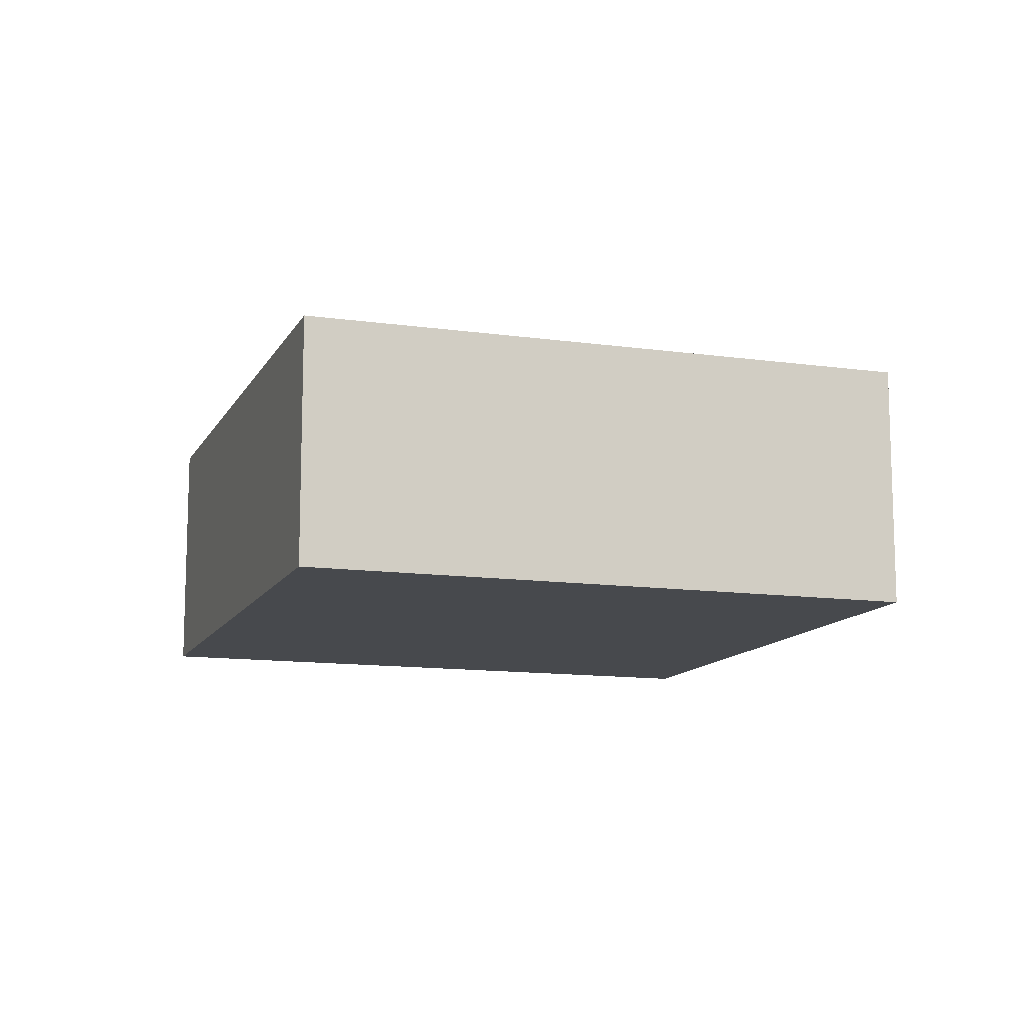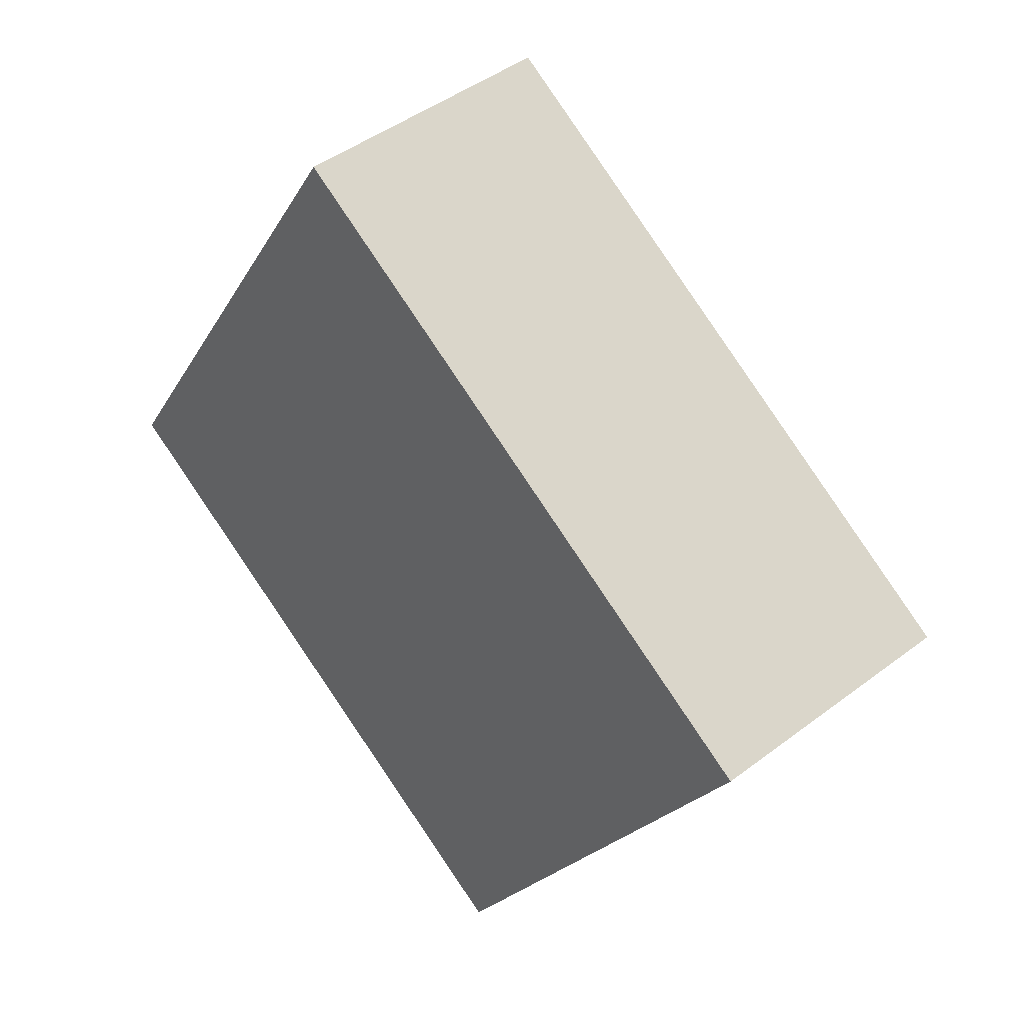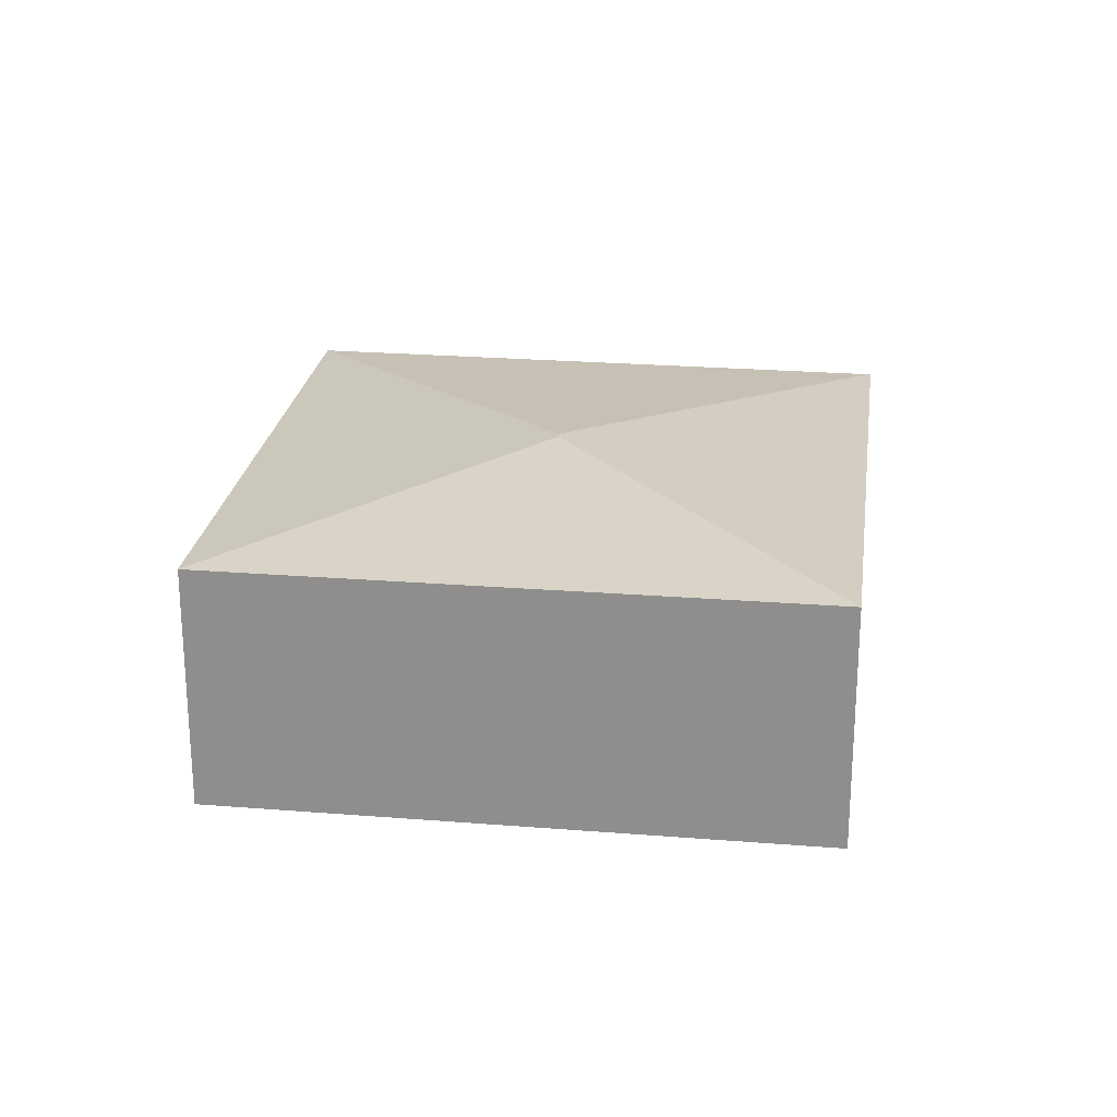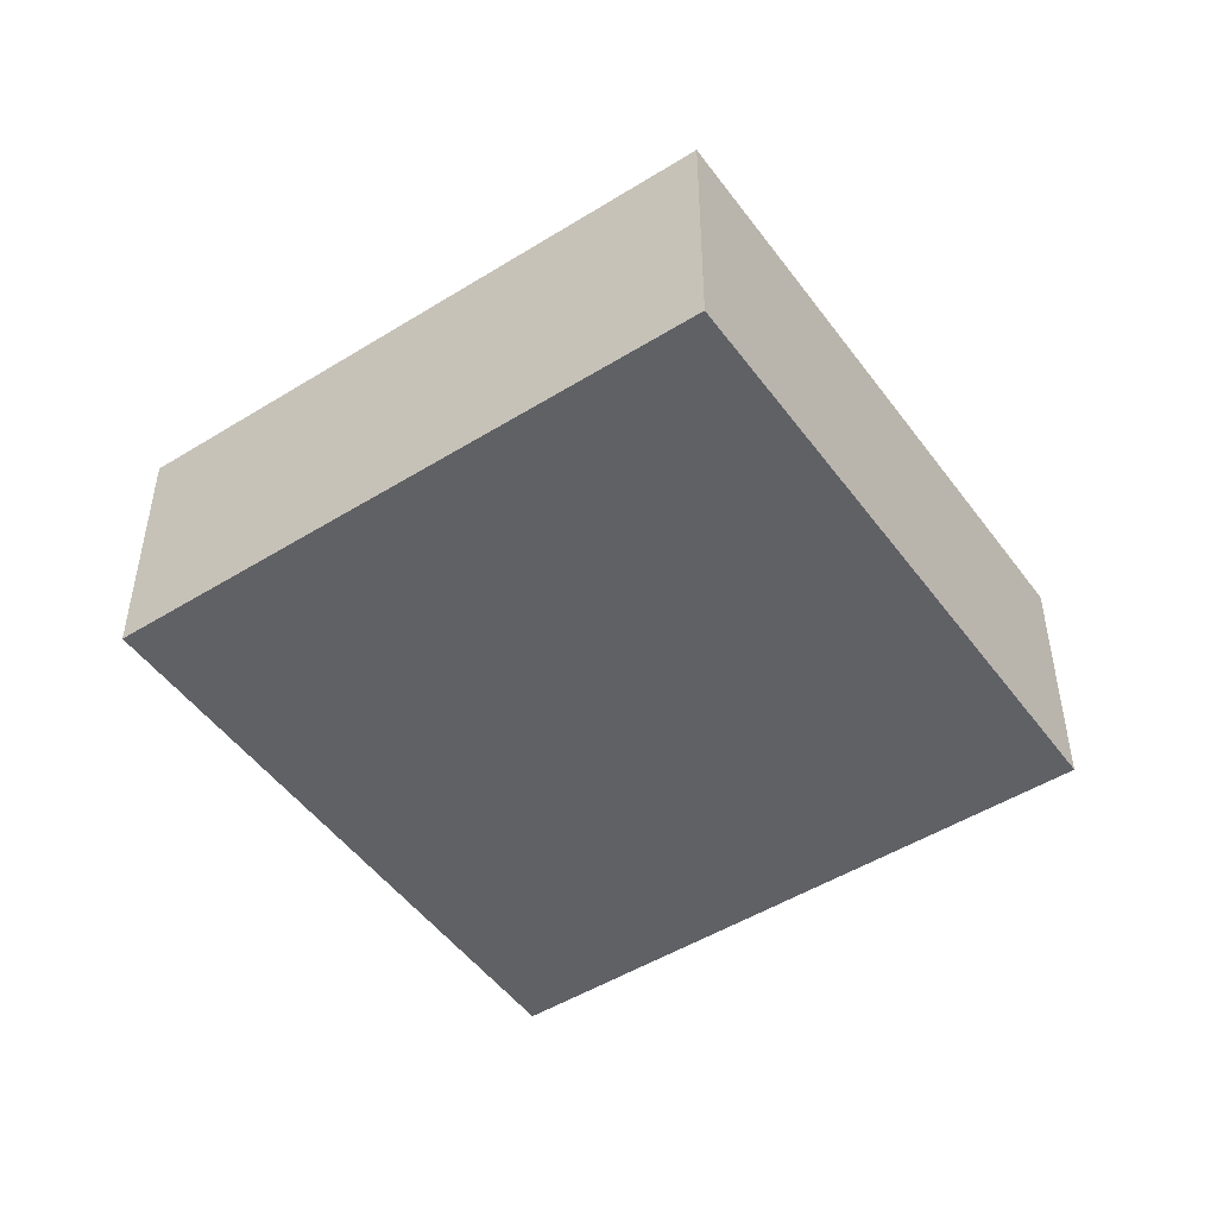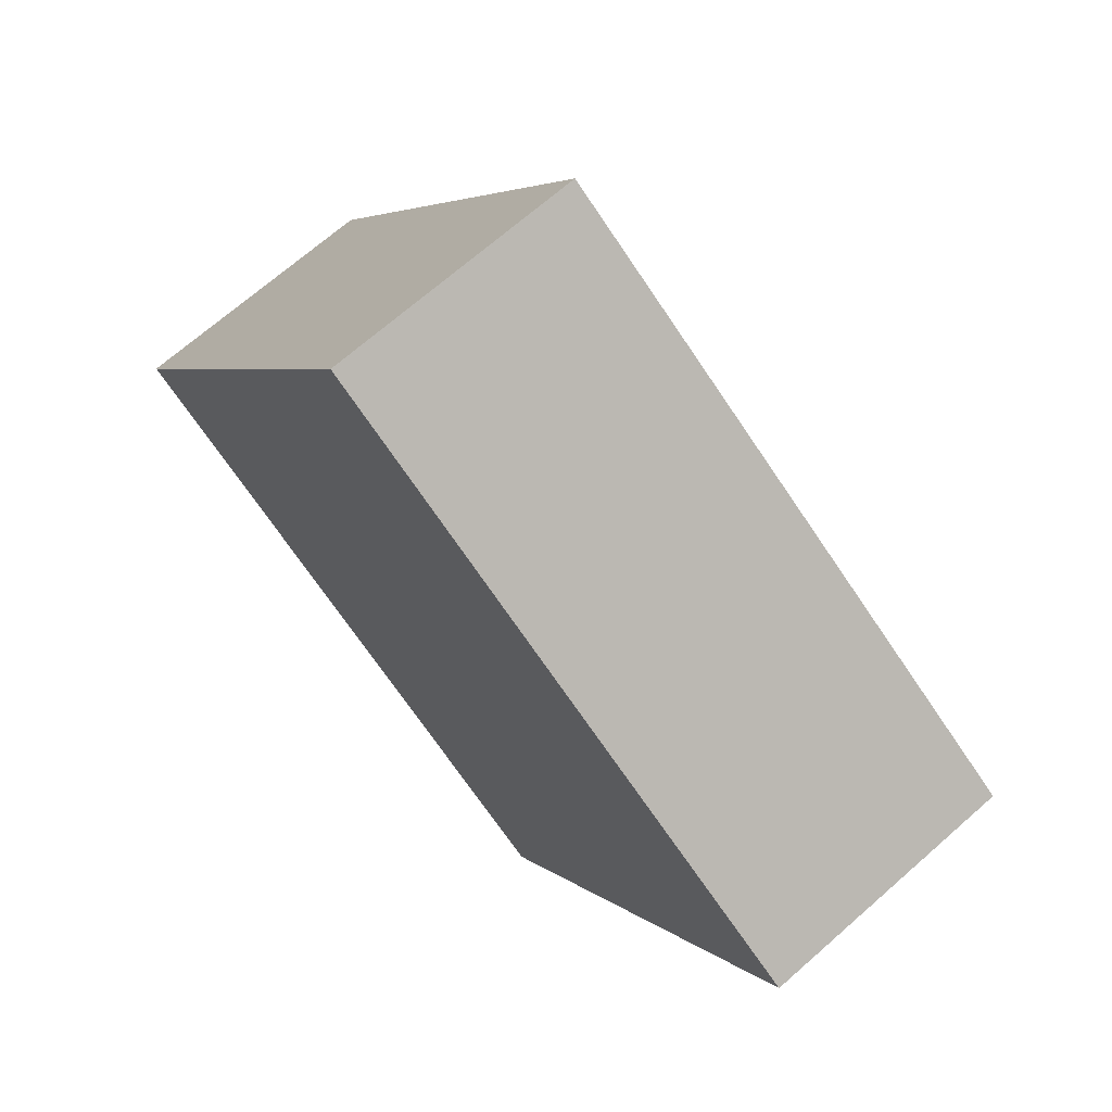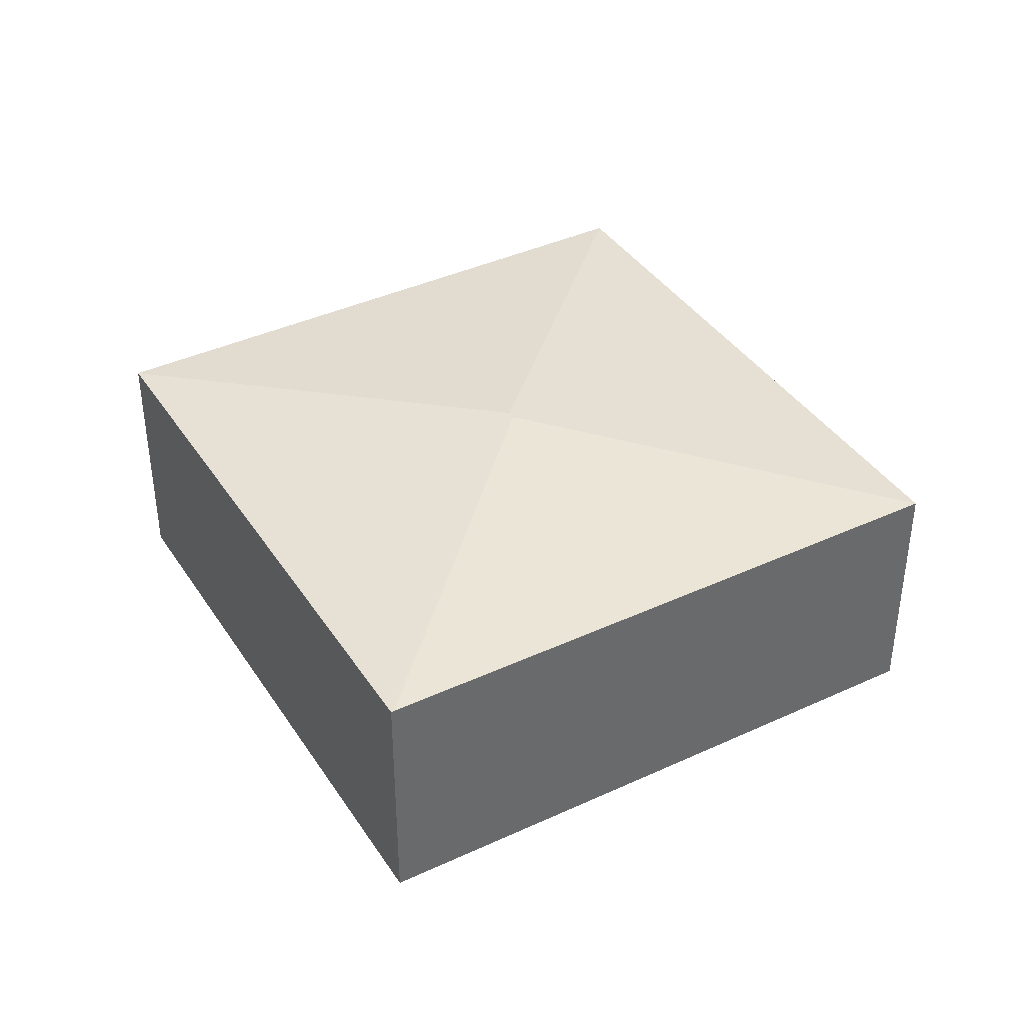
<metadata>
{"format":"obj","ext":"obj","renderer":"f3d","projection":"perspective","resolution":1024,"background":"white","views":[{"elev":-12.1,"azim":-166.5,"up":"+Y"},{"elev":44.9,"azim":48.5,"up":"+Z"},{"elev":23.7,"azim":129.7,"up":"+Y"},{"elev":-48.8,"azim":156.7,"up":"+Y"},{"elev":69.0,"azim":48.6,"up":"+Z"},{"elev":39.7,"azim":-87.9,"up":"+Y"}]}
</metadata>
<code>
v  5.205 3.334 1.216
v  0 2.982 1.826e-16
v  0.022 2.985 0.035
v  6.479 2.987 -4.044
v  5.29 3.334 1.163
v  4.013 2.985 6.443
v  10.48 2.985 2.342
v  6.479 2.476e-16 -4.044
v  0 0 0
v  4.013 -3.945e-16 6.443
v  0.022 -2.143e-18 0.035
v  10.48 -1.434e-16 2.342
g defaultobject
f 1 2 3
f 1 4 2
f 4 1 5
f 1 3 6
f 5 6 7
f 6 5 1
f 5 7 4
f 8 2 4
f 2 8 9
f 2 6 3
f 6 2 9
f 6 9 10
f 10 9 11
f 10 7 6
f 7 10 12
f 7 8 4
f 8 7 12
f 12 9 8
f 9 12 11
f 11 12 10

</code>
